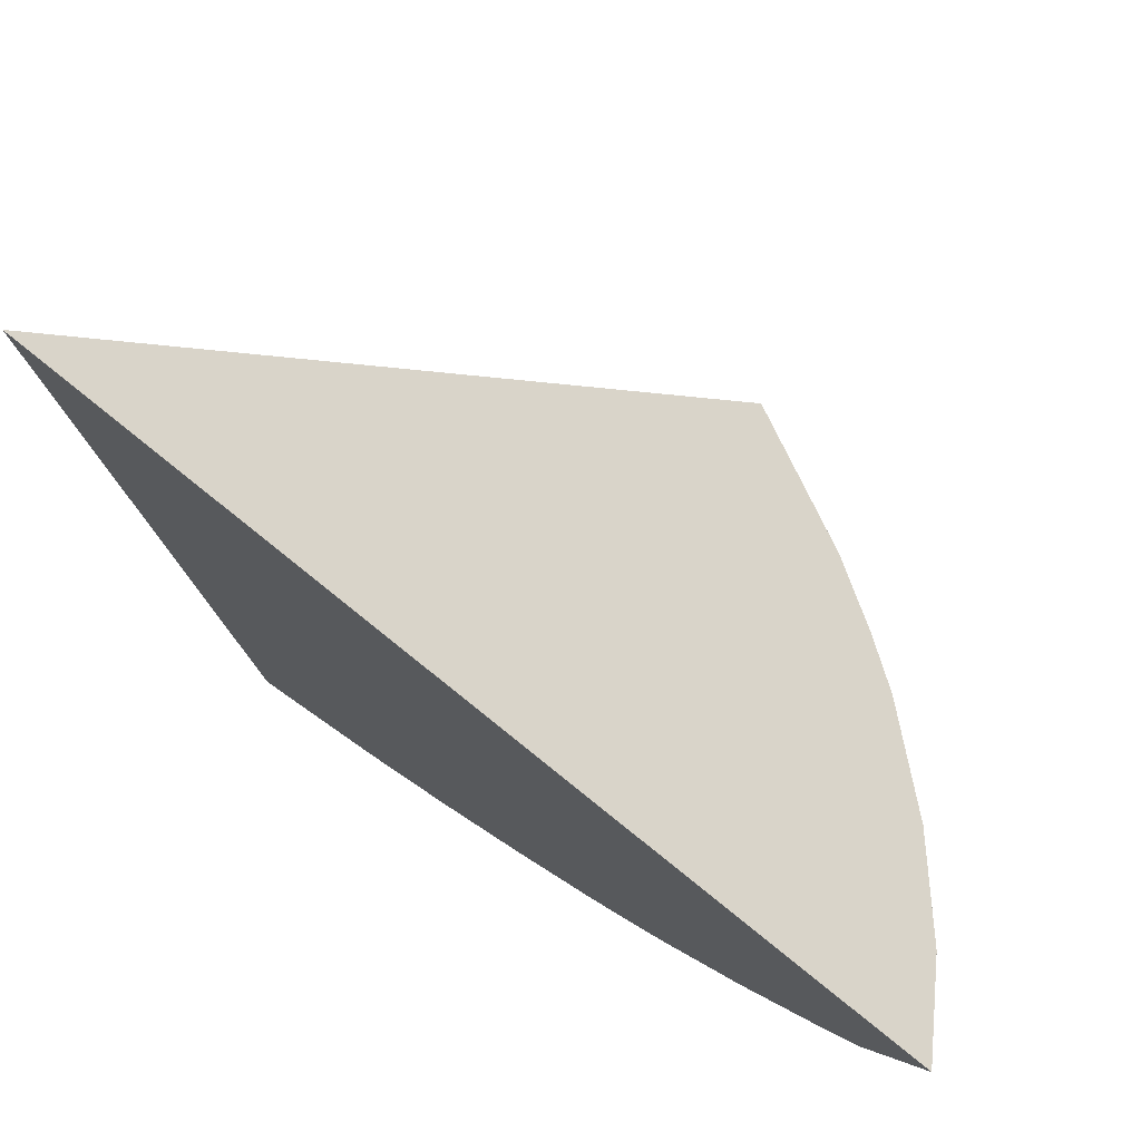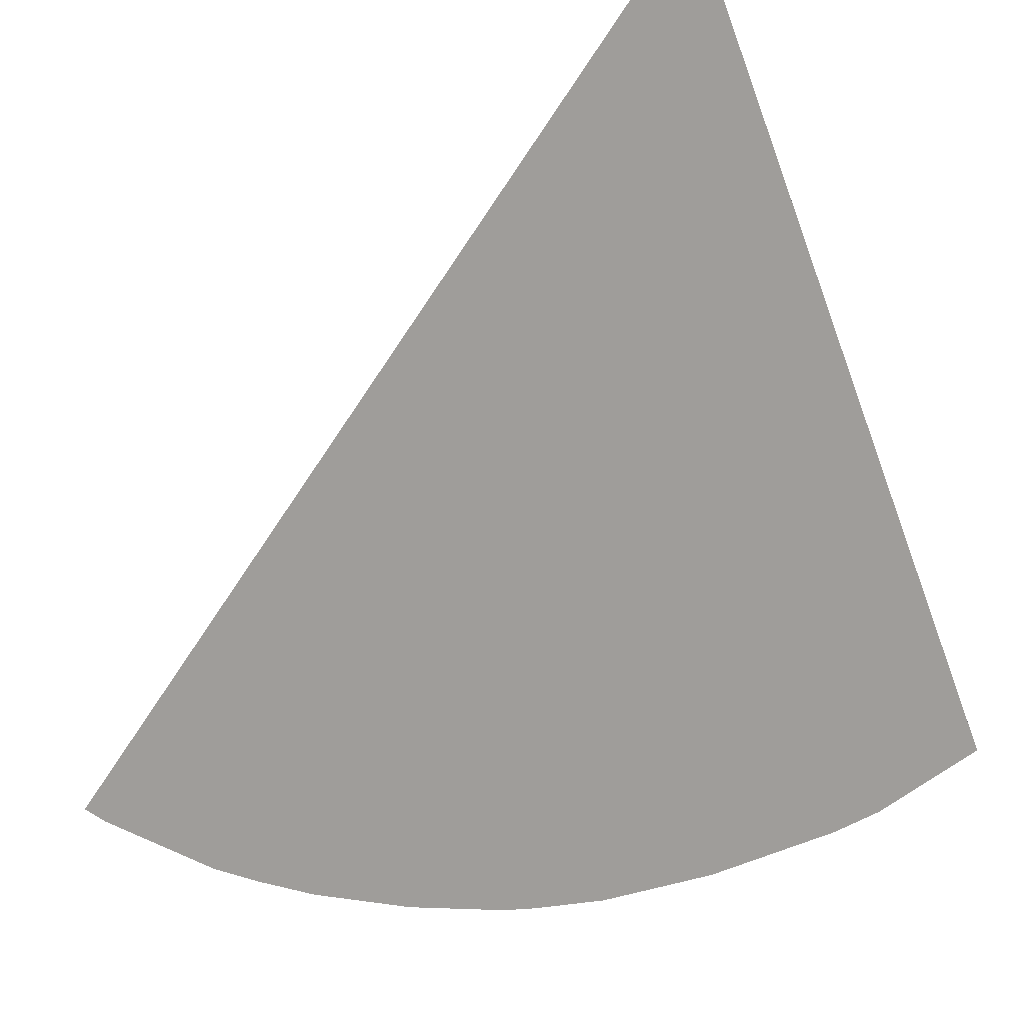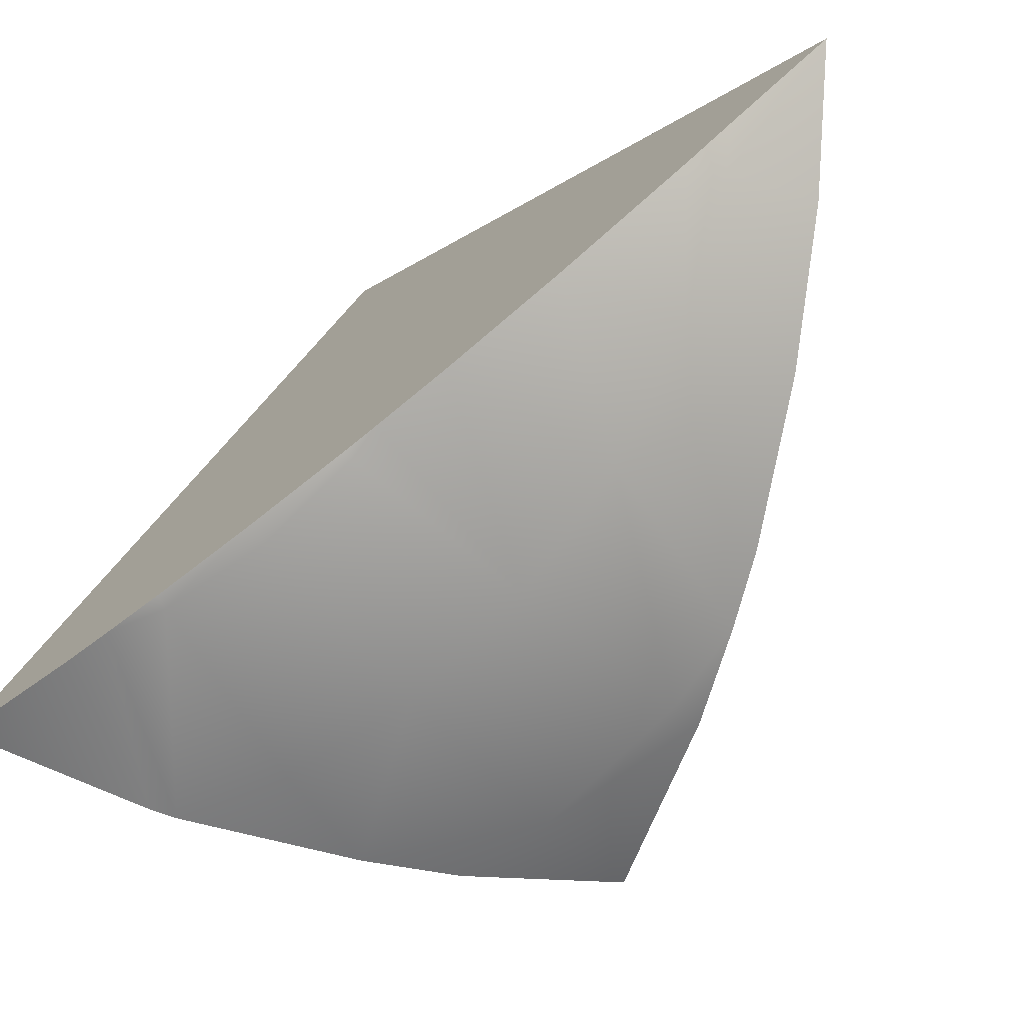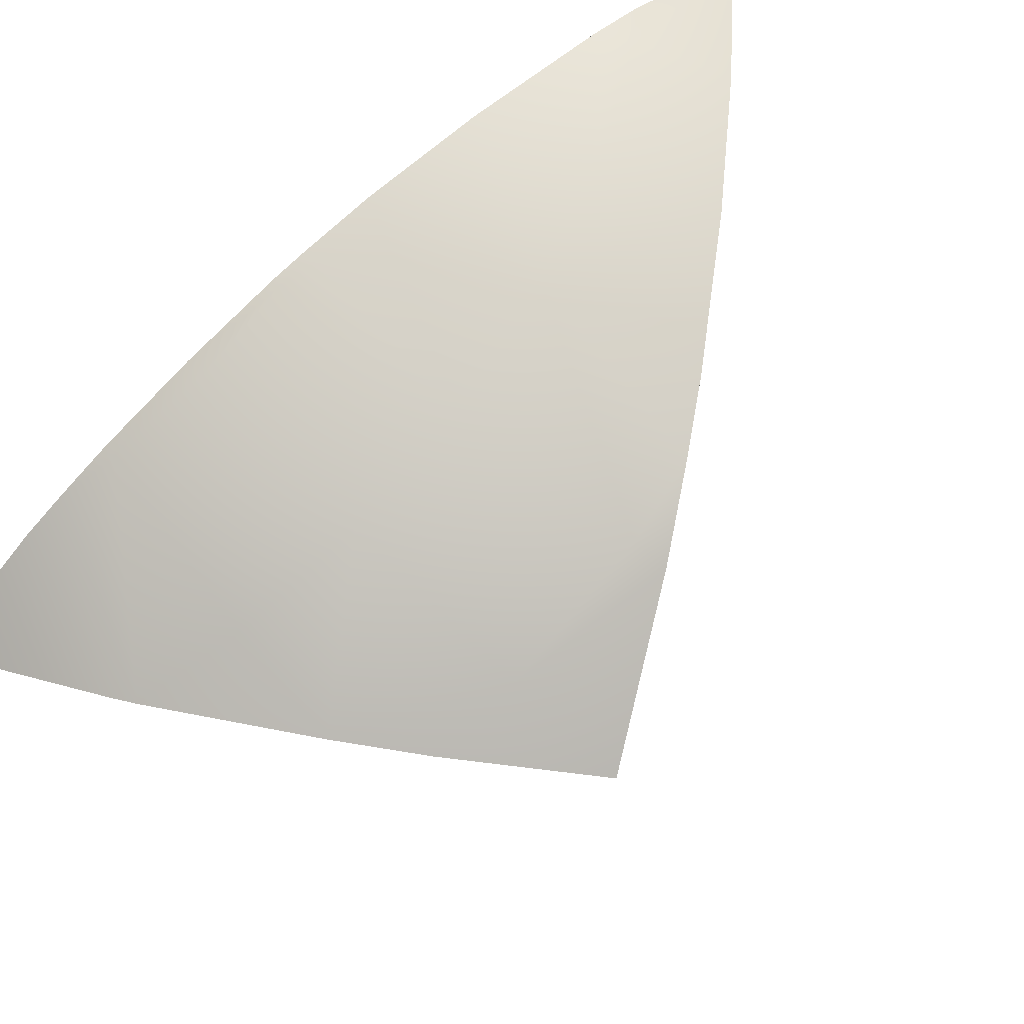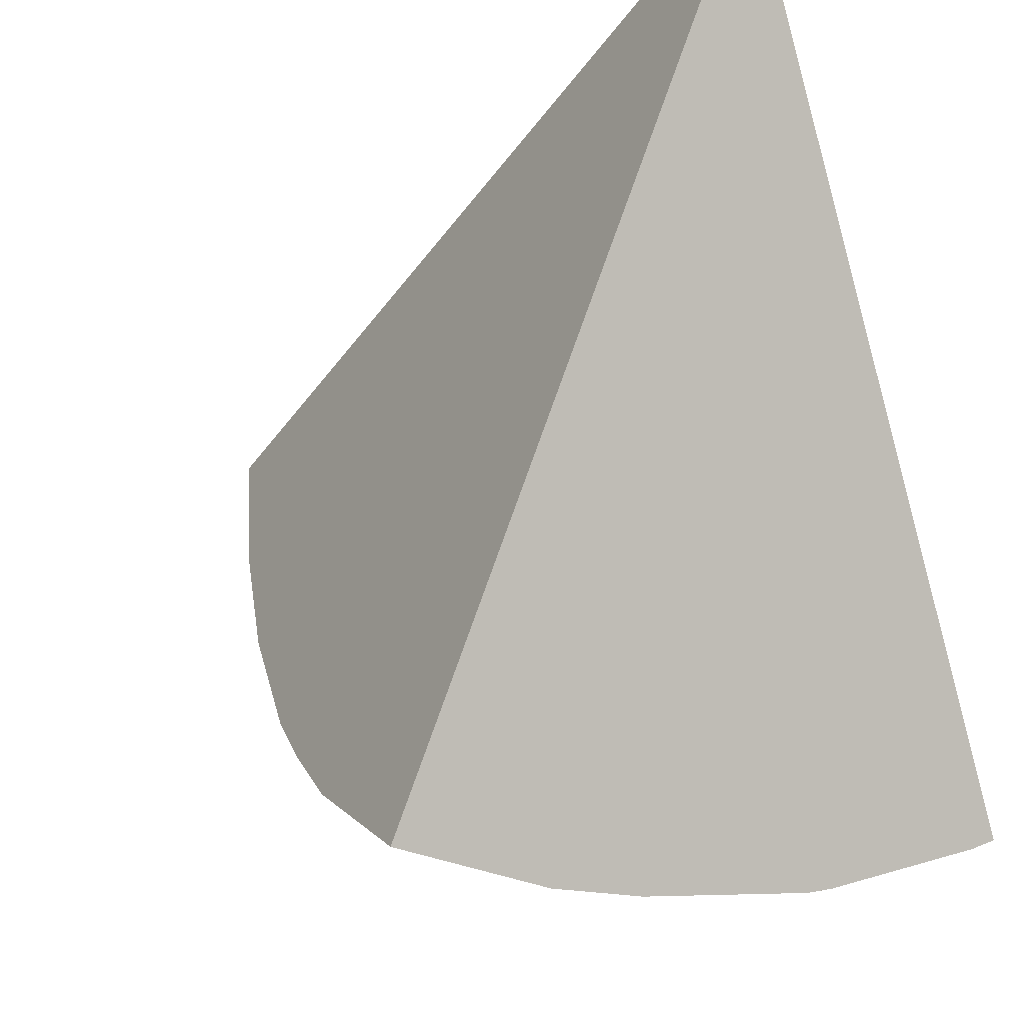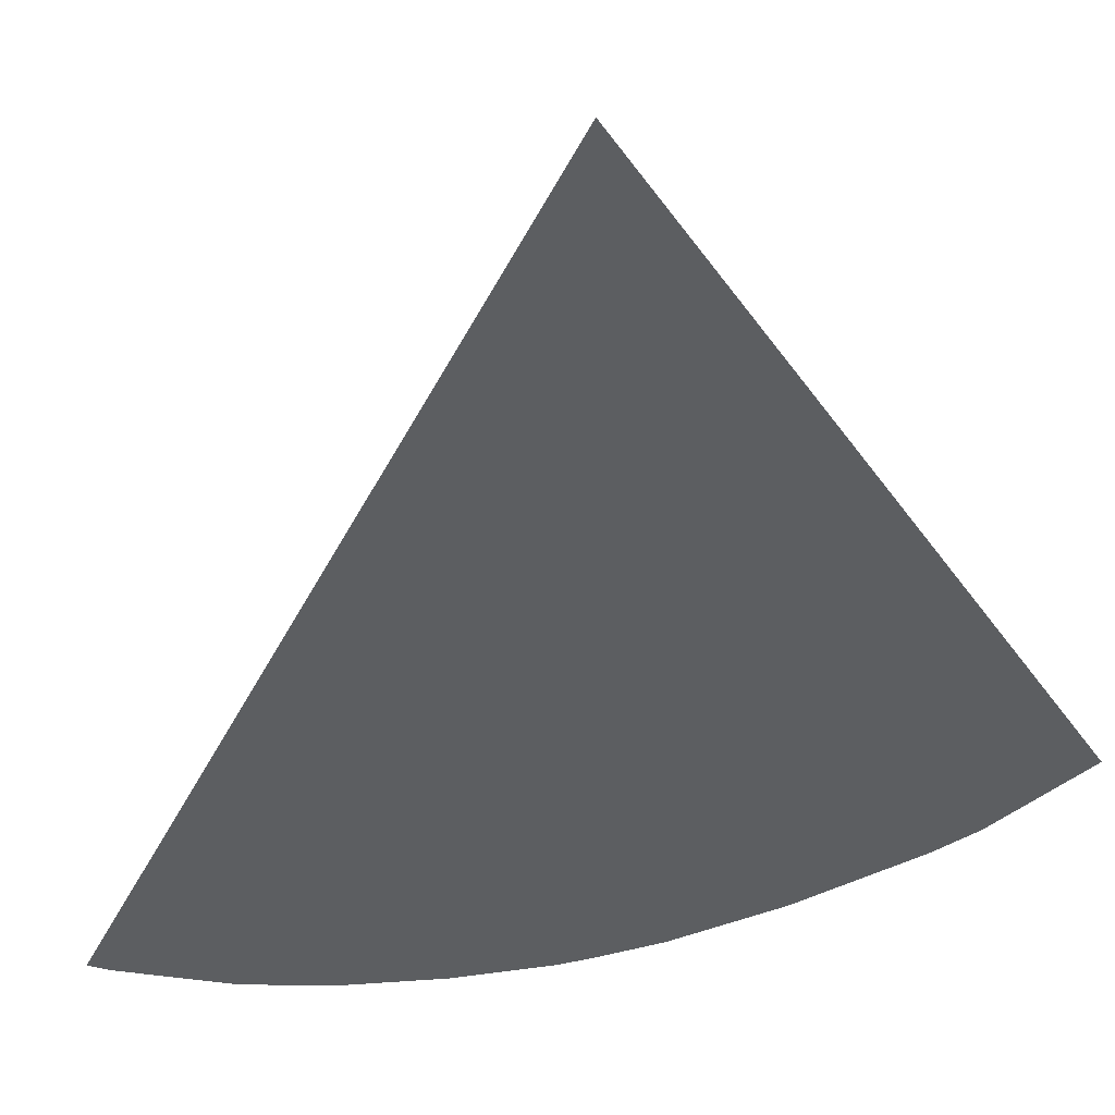
<metadata>
{"format":"obj","ext":"obj","renderer":"f3d","projection":"perspective","resolution":1024,"background":"white","views":[{"elev":34.4,"azim":-167.9,"up":"+Z"},{"elev":-17.9,"azim":116.5,"up":"+Z"},{"elev":-10.0,"azim":-157.5,"up":"+Y"},{"elev":-38.6,"azim":-147.0,"up":"+Y"},{"elev":-43.0,"azim":17.4,"up":"+Y"},{"elev":9.2,"azim":131.7,"up":"+Z"}]}
</metadata>
<code>
g Sphere_cell.003
v -0.1997 -0.1446 0.1674
v 0.3987 0.4533 0.6864
v -0.09495 -0.2859 0.2478
v 0.0138 0.06902 -0.1462
v 0.1022 0.009101 -0.1515
v 0.1928 -0.04598 -0.1483
v 0.2464 -0.07499 -0.1418
v -0.01435 0.09022 -0.1418
v -0.07459 0.1384 -0.1285
v 0.2906 -0.09756 -0.1345
v 0.4007 -0.1448 -0.1047
v -0.1655 0.2214 -0.09475
v 0.423 -0.1527 -0.09642
v 0.3987 0.4533 0.6864
v -0.2638 0.3238 -0.04165
v -0.2972 0.3633 -0.0174
v -0.3654 0.456 0.05456
v -0.3654 0.456 0.05456
v 0.3987 0.4533 0.6864
v -0.1997 -0.1446 0.1674
v -0.244 -0.06277 0.1341
v -0.275 0.004477 0.1112
v -0.324 0.1558 0.07679
v -0.3537 0.3059 0.05825
v 0.3987 0.4533 0.6864
v 0.423 -0.1527 -0.09642
v 0.4007 -0.1642 -0.08878
v 0.2656 -0.2234 -0.02923
v 0.2433 -0.2316 -0.0174
v 0.2219 -0.2372 -0.003259
v 0.4007 -0.1448 -0.1047
v 0.4007 -0.1642 -0.08878
v 0.423 -0.1527 -0.09642
v 0.2906 -0.09756 -0.1345
v 0.2656 -0.2234 -0.02923
v 0.2464 -0.07499 -0.1418
v 0.2433 -0.2316 -0.0174
v 0.1881 -0.05731 -0.1418
v 0.1928 -0.04598 -0.1483
v 0.1022 0.009101 -0.1515
v 0.09208 -0.005971 -0.1418
v 0.0138 0.06902 -0.1462
v 0.007895 0.06312 -0.1418
v -0.01435 0.09022 -0.1418
v -0.09926 -0.04403 -0.0174
v -0.07459 0.1384 -0.1285
v -0.1872 0.06312 -0.0174
v -0.1655 0.2214 -0.09475
v 0.007895 -0.132 -0.0174
v 0.1301 -0.1973 -0.0174
v 0.1005 -0.2688 0.07686
v 0.2219 -0.2372 -0.003259
v -0.1872 -0.132 0.1341
v -0.0612 -0.2354 0.1341
v 0.0258 -0.2819 0.1341
v -0.09495 -0.2859 0.2478
v -0.1997 -0.1446 0.1674
v -0.244 -0.06277 0.1341
v -0.275 0.004477 0.1112
v -0.324 0.1558 0.07679
v -0.2525 0.1854 -0.0174
v -0.3537 0.3059 0.05825
v -0.2638 0.3238 -0.04165
v -0.2928 0.318 -0.0174
v -0.3654 0.456 0.05456
v -0.2972 0.3633 -0.0174
v 0.3987 0.4533 0.6864
v 0.2219 -0.2372 -0.003259
v 0.1005 -0.2688 0.07686
v 0.0258 -0.2819 0.1341
v -0.09495 -0.2859 0.2478
g Sphere_cell.003_0
f 3 2 1
f 6 5 4
f 4 7 6
f 4 8 7
f 8 9 7
f 9 10 7
f 9 11 10
f 9 12 11
f 12 13 11
f 12 14 13
f 12 15 14
f 15 16 14
f 16 17 14
f 20 19 18
f 18 21 20
f 18 22 21
f 18 23 22
f 18 24 23
f 27 26 25
f 25 28 27
f 25 29 28
f 25 30 29
f 33 32 31
f 31 32 34
f 32 35 34
f 36 34 35
f 35 37 36
f 37 38 36
f 36 38 39
f 39 38 40
f 38 41 40
f 40 41 42
f 41 43 42
f 42 43 44
f 44 43 45
f 45 43 41
f 45 46 44
f 45 47 46
f 46 47 48
f 49 41 38
f 49 45 41
f 37 50 38
f 50 49 38
f 51 50 37
f 49 50 51
f 52 51 37
f 53 45 49
f 47 45 53
f 51 54 49
f 54 53 49
f 51 55 54
f 56 54 55
f 56 57 54
f 57 53 54
f 57 58 53
f 53 58 47
f 58 59 47
f 59 60 47
f 60 61 47
f 47 61 48
f 60 62 61
f 48 61 63
f 62 64 61
f 61 64 63
f 62 65 64
f 63 64 66
f 65 66 64
f 69 68 67
f 67 70 69
f 67 71 70

</code>
